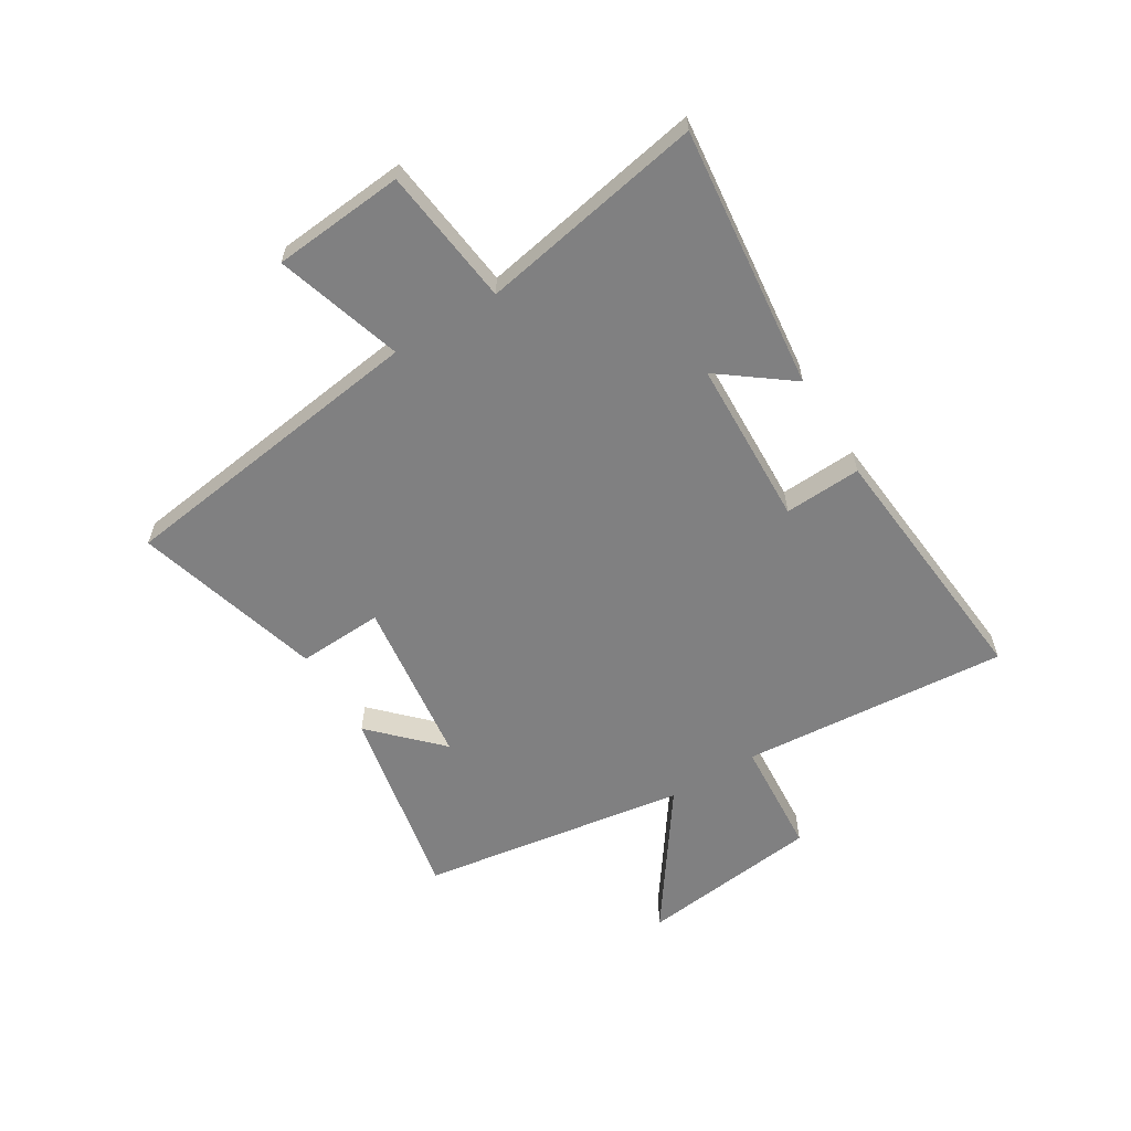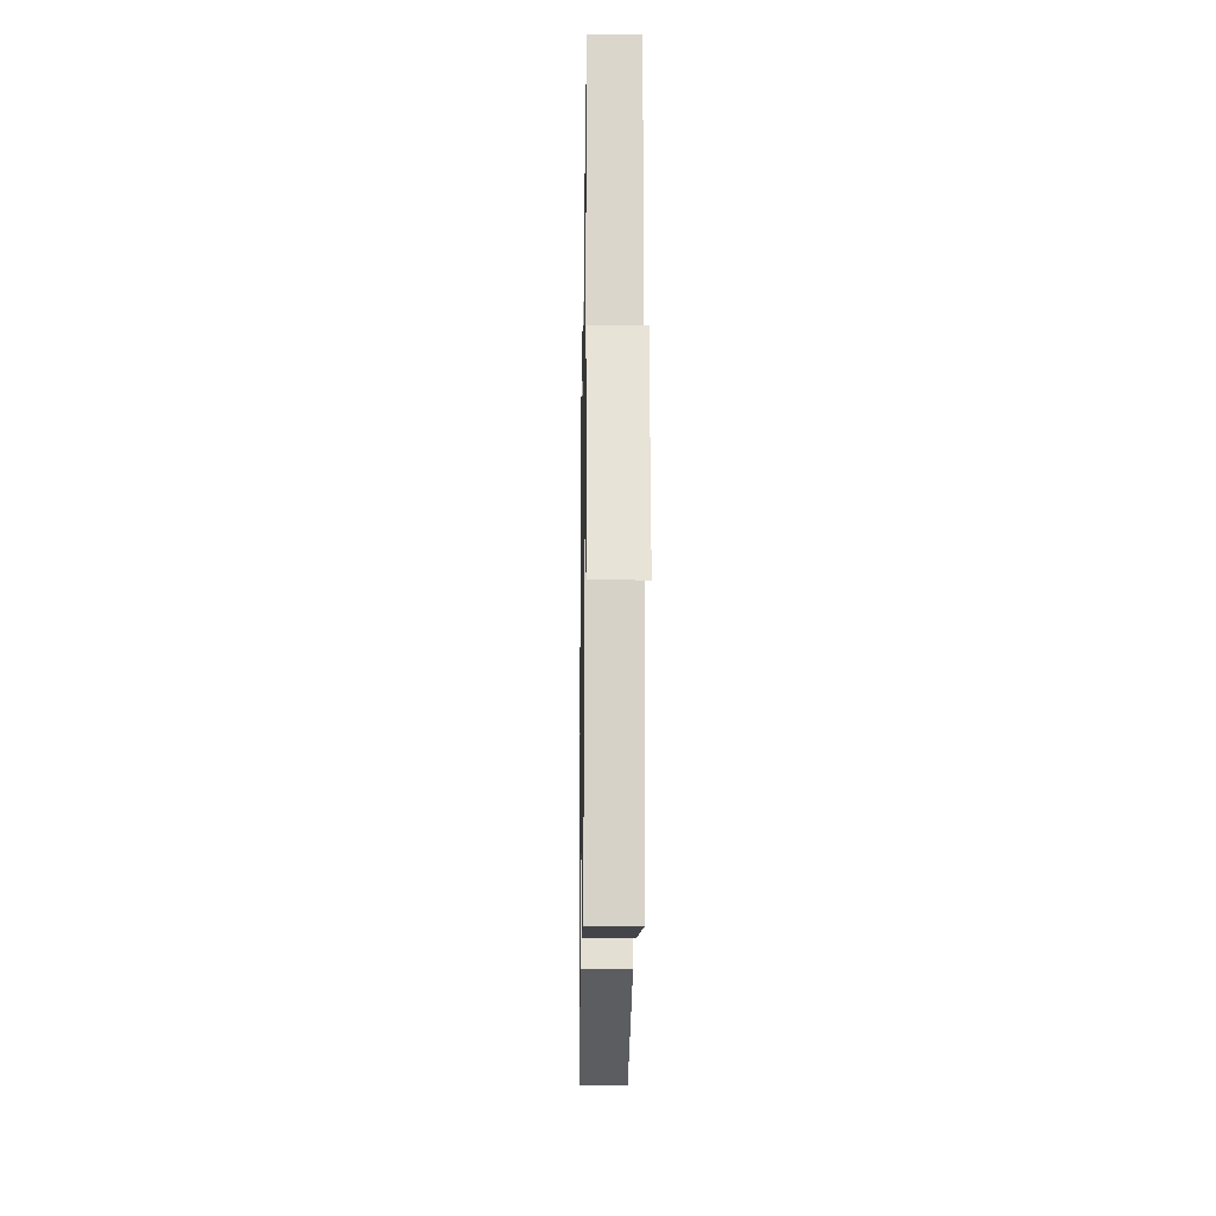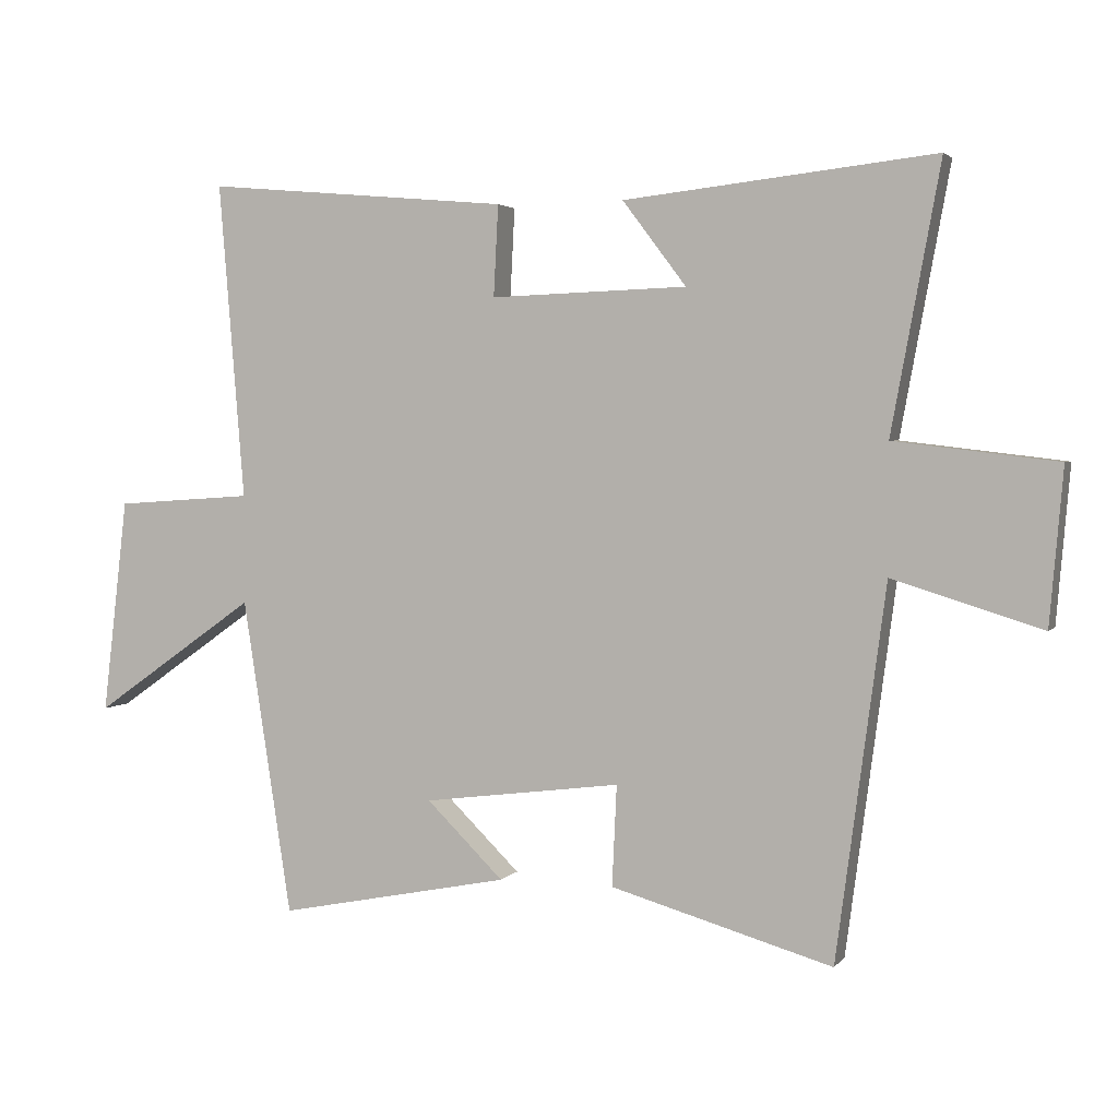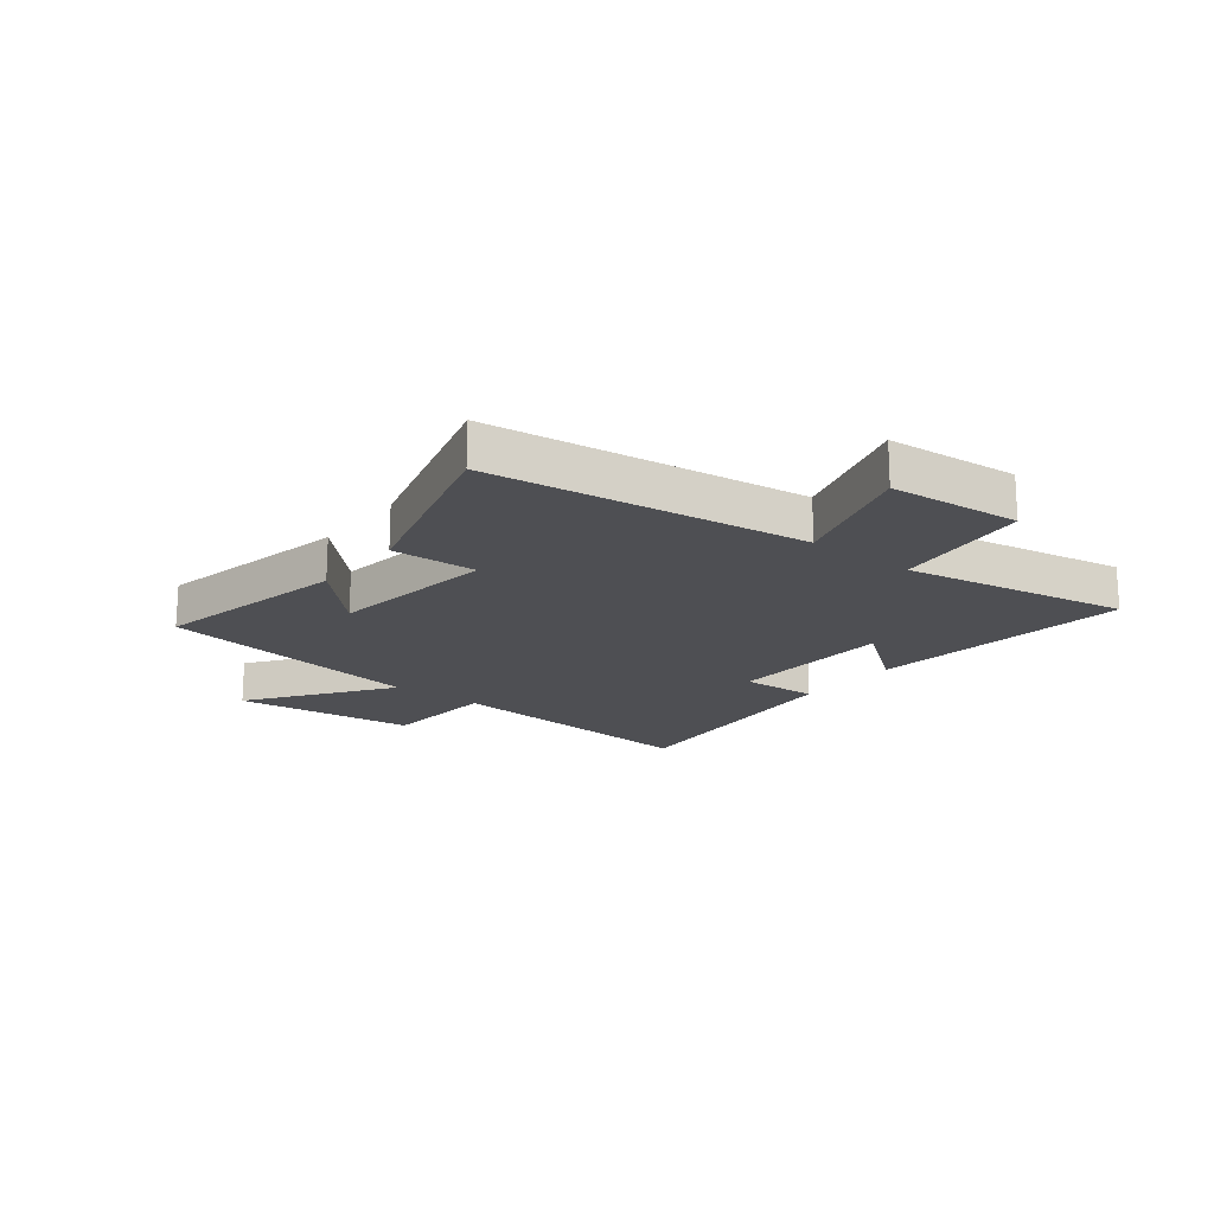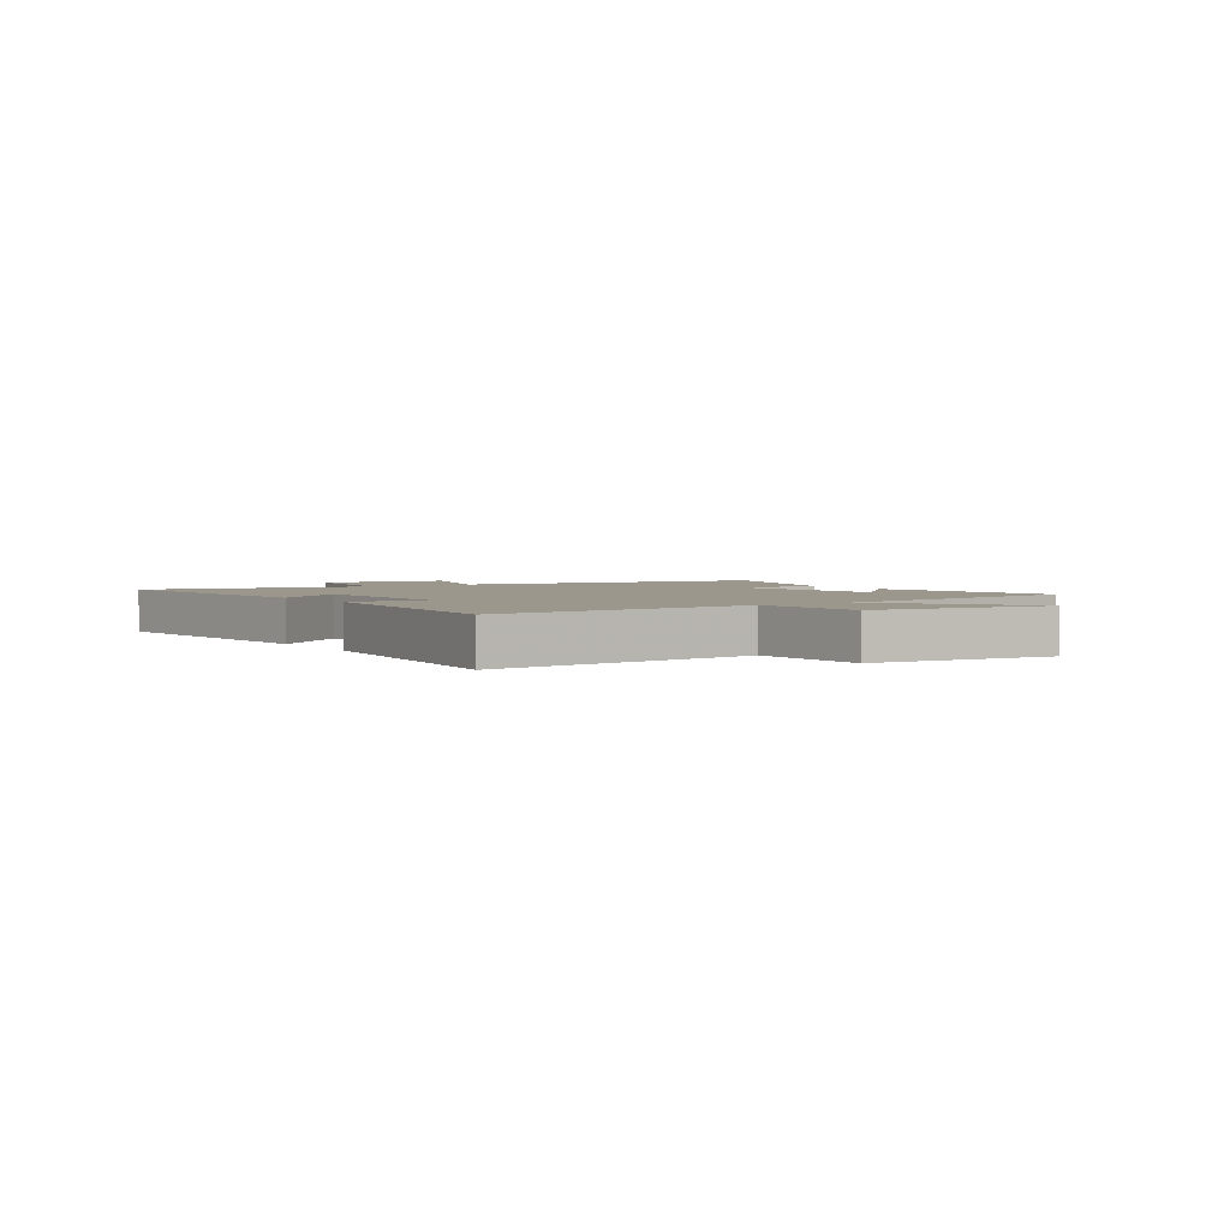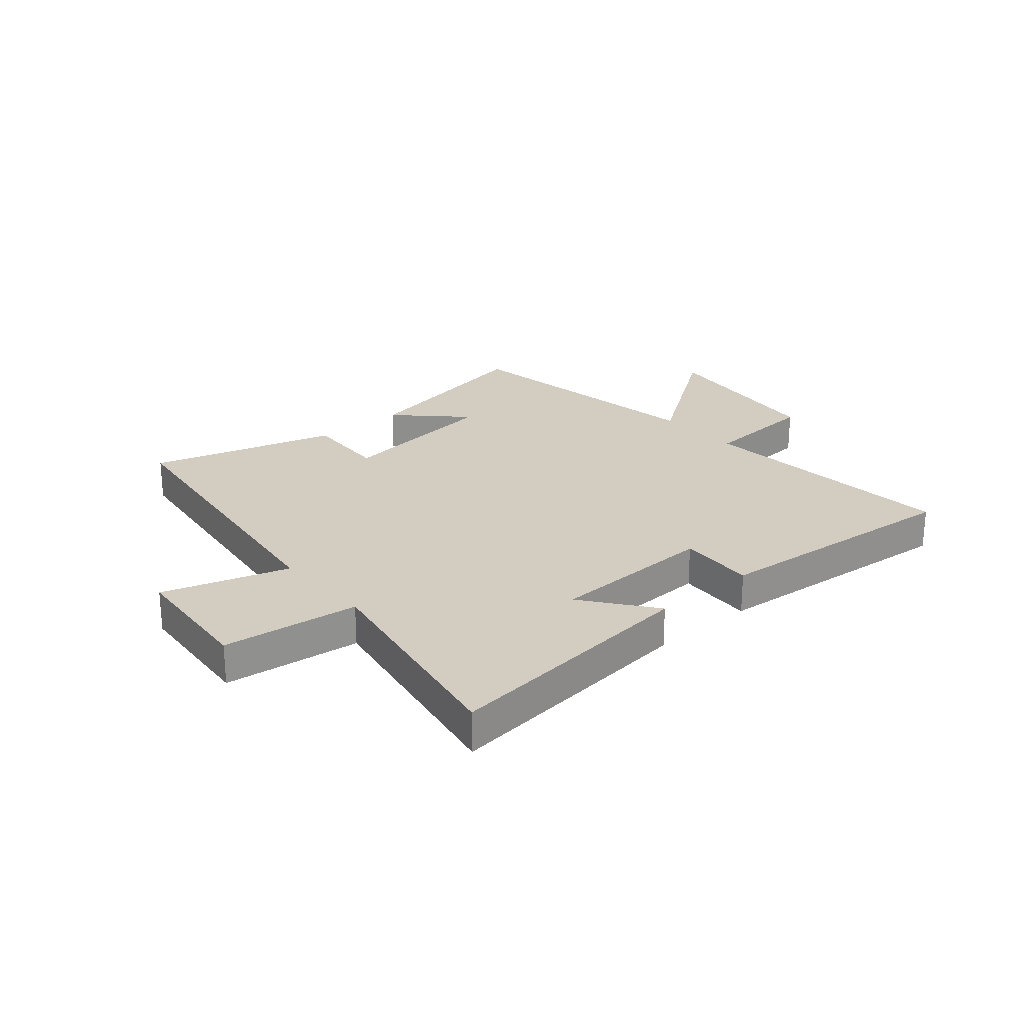
<metadata>
{"format":"obj","ext":"obj","renderer":"f3d","projection":"perspective","resolution":1024,"background":"white","views":[{"elev":-60.2,"azim":-58.5,"up":"+Y"},{"elev":-20.5,"azim":89.1,"up":"+Z"},{"elev":3.0,"azim":-160.8,"up":"+Z"},{"elev":-18.2,"azim":-128.3,"up":"+Y"},{"elev":2.6,"azim":56.7,"up":"+Y"},{"elev":24.6,"azim":-40.7,"up":"+Y"}]}
</metadata>
<code>
v 0.538 0.07 0.541
v 0.5 0.07 0.068
v 0.706 0.07 0.054
v 0.744 0.07 -0.268
v 0.5 0.07 -0.096
v 0.427 0.07 -0.569
v 0.08 0.07 -0.5
v 0.195 0.07 -0.387
v -0.101 0.07 -0.349
v -0.094 0.07 -0.5
v -0.426 0.07 -0.595
v -0.5 0.07 -0.038
v -0.723 0.07 -0.107
v -0.743 0.07 0.125
v -0.5 0.07 0.154
v -0.573 0.07 0.551
v -0.109 0.07 0.5
v -0.204 0.07 0.374
v 0.09 0.07 0.364
v 0.083 0.07 0.5
v 0.538 0 0.541
v 0.5 0 0.068
v 0.706 0 0.054
v 0.744 0 -0.268
v 0.5 0 -0.096
v 0.427 0 -0.569
v 0.08 0 -0.5
v 0.195 0 -0.387
v -0.101 0 -0.349
v -0.094 0 -0.5
v -0.426 0 -0.595
v -0.5 0 -0.038
v -0.723 0 -0.107
v -0.743 0 0.125
v -0.5 0 0.154
v -0.573 0 0.551
v -0.109 0 0.5
v -0.204 0 0.374
v 0.09 0 0.364
v 0.083 0 0.5
f 19 20 1 2
f 18 19 2
f 15 16 17 18
f 15 18 2
f 12 13 14 15
f 11 12 15
f 10 11 15
f 9 10 15
f 8 9 15 2
f 5 6 7 8
f 5 8 2
f 2 3 4 5
f 22 21 40 39
f 22 39 38
f 38 37 36 35
f 22 38 35
f 35 34 33 32
f 35 32 31
f 35 31 30
f 35 30 29
f 22 35 29 28
f 28 27 26 25
f 22 28 25
f 25 24 23 22
f 1 21 22 2
f 2 22 23 3
f 3 23 24 4
f 4 24 25 5
f 5 25 26 6
f 6 26 27 7
f 7 27 28 8
f 8 28 29 9
f 9 29 30 10
f 10 30 31 11
f 11 31 32 12
f 12 32 33 13
f 13 33 34 14
f 14 34 35 15
f 15 35 36 16
f 16 36 37 17
f 17 37 38 18
f 18 38 39 19
f 19 39 40 20
f 20 40 21 1

</code>
